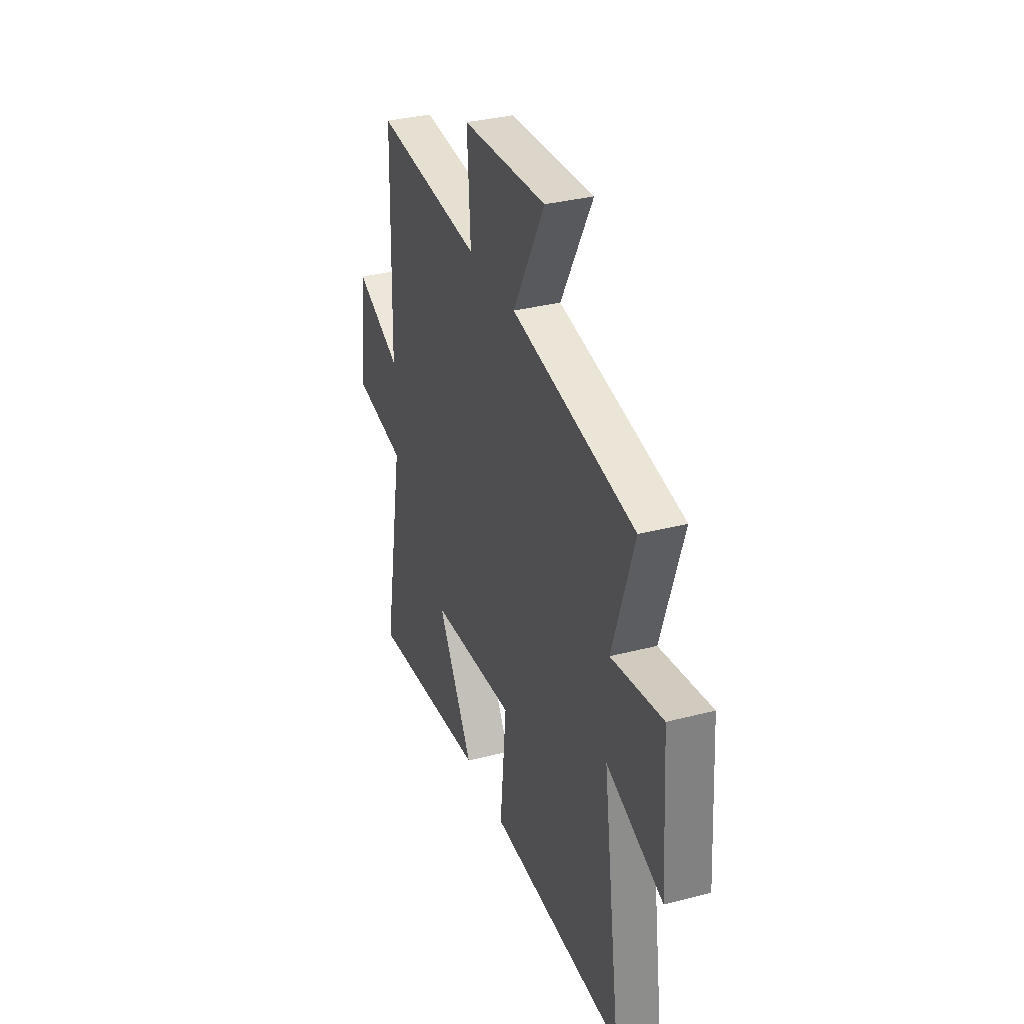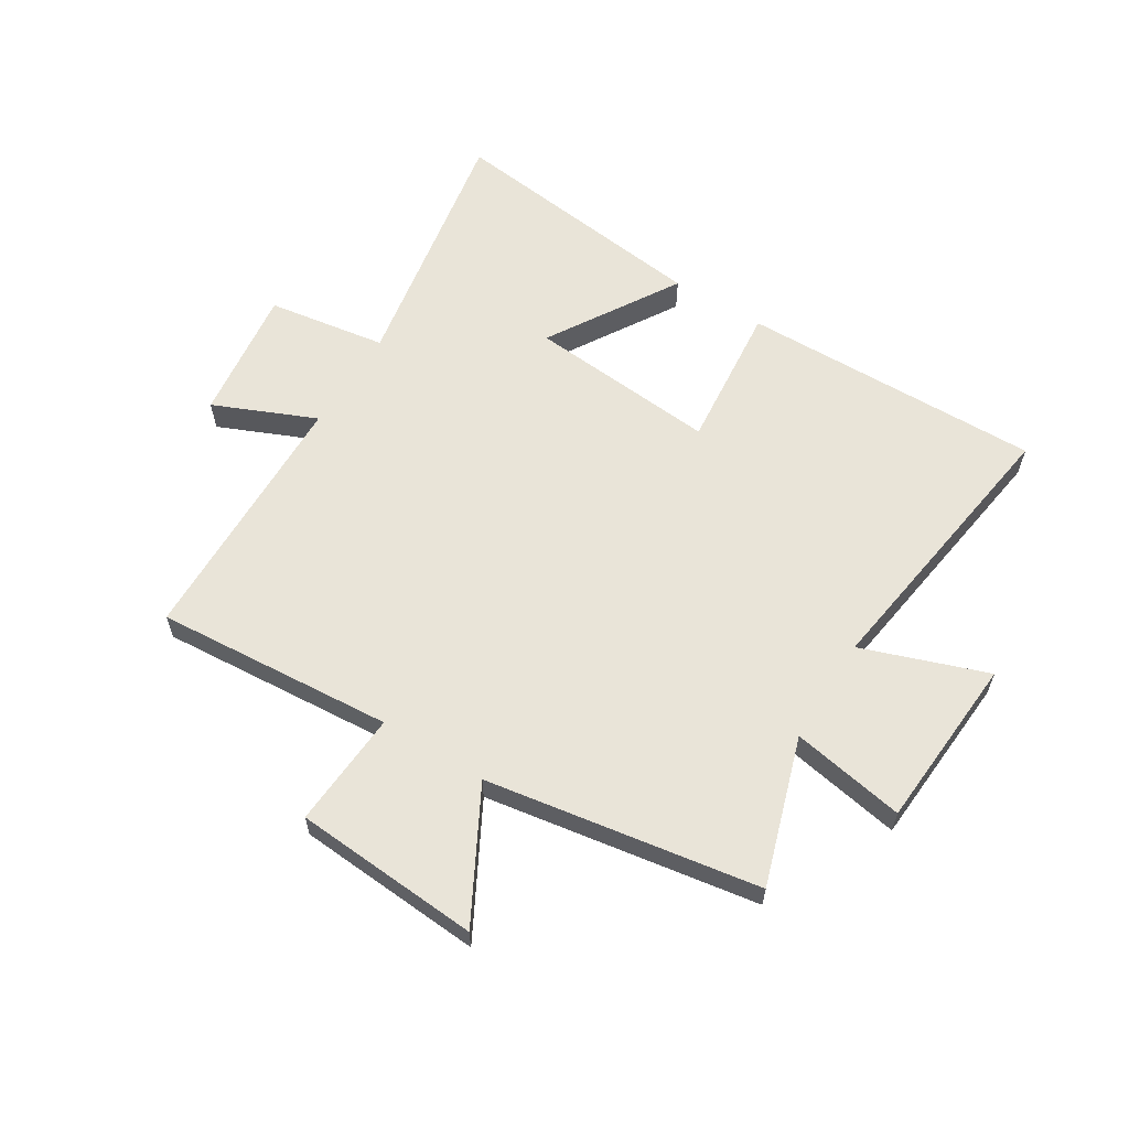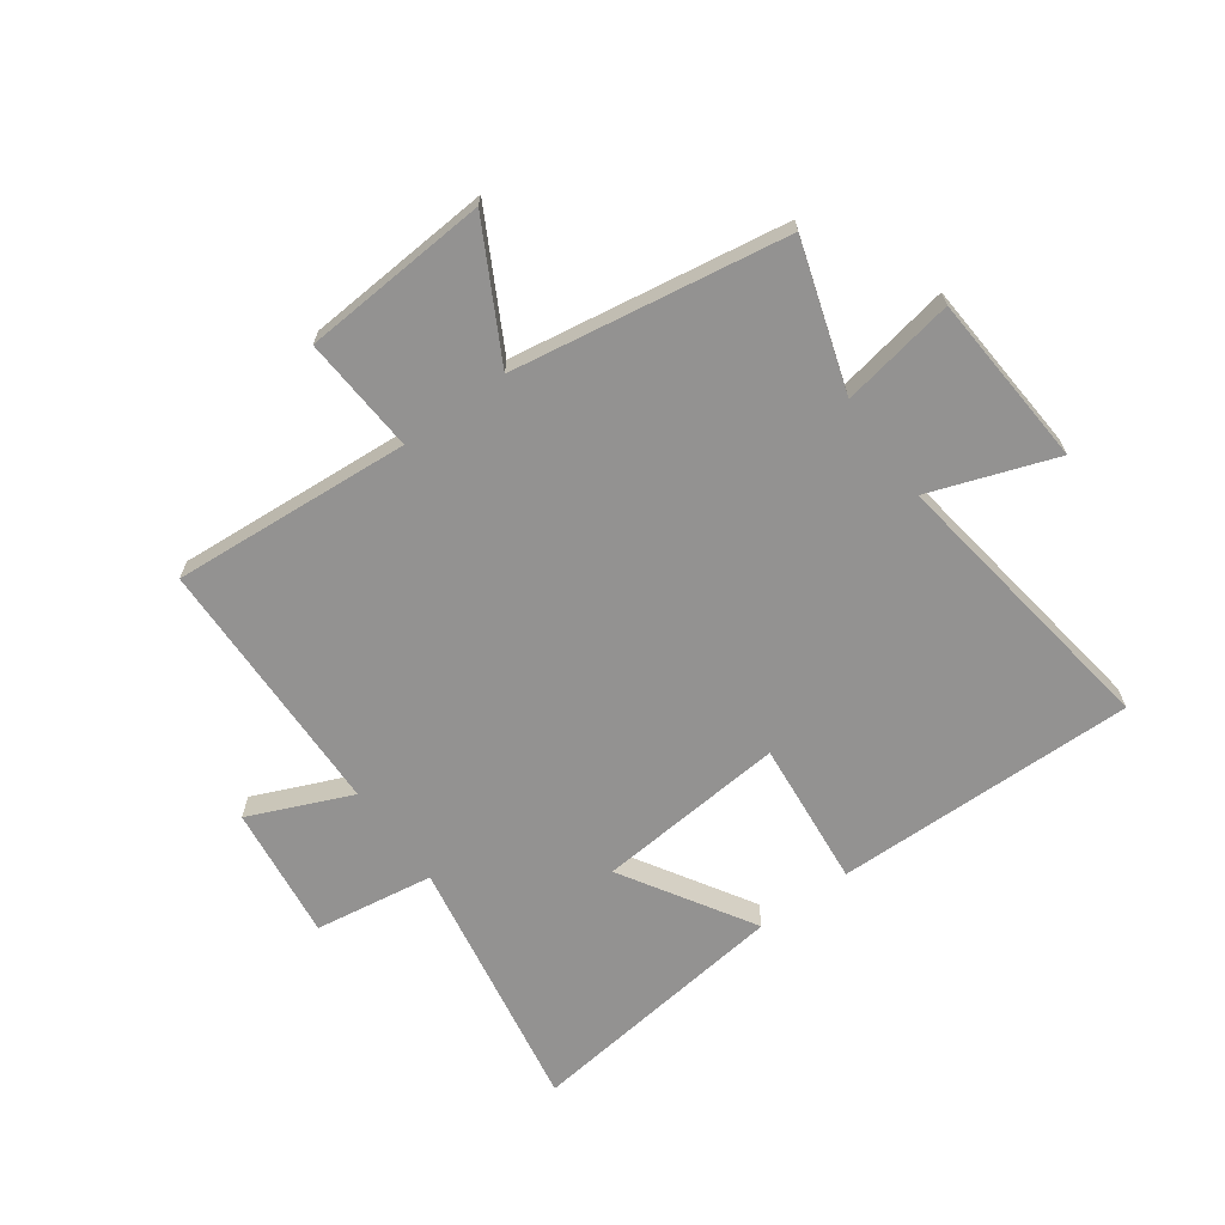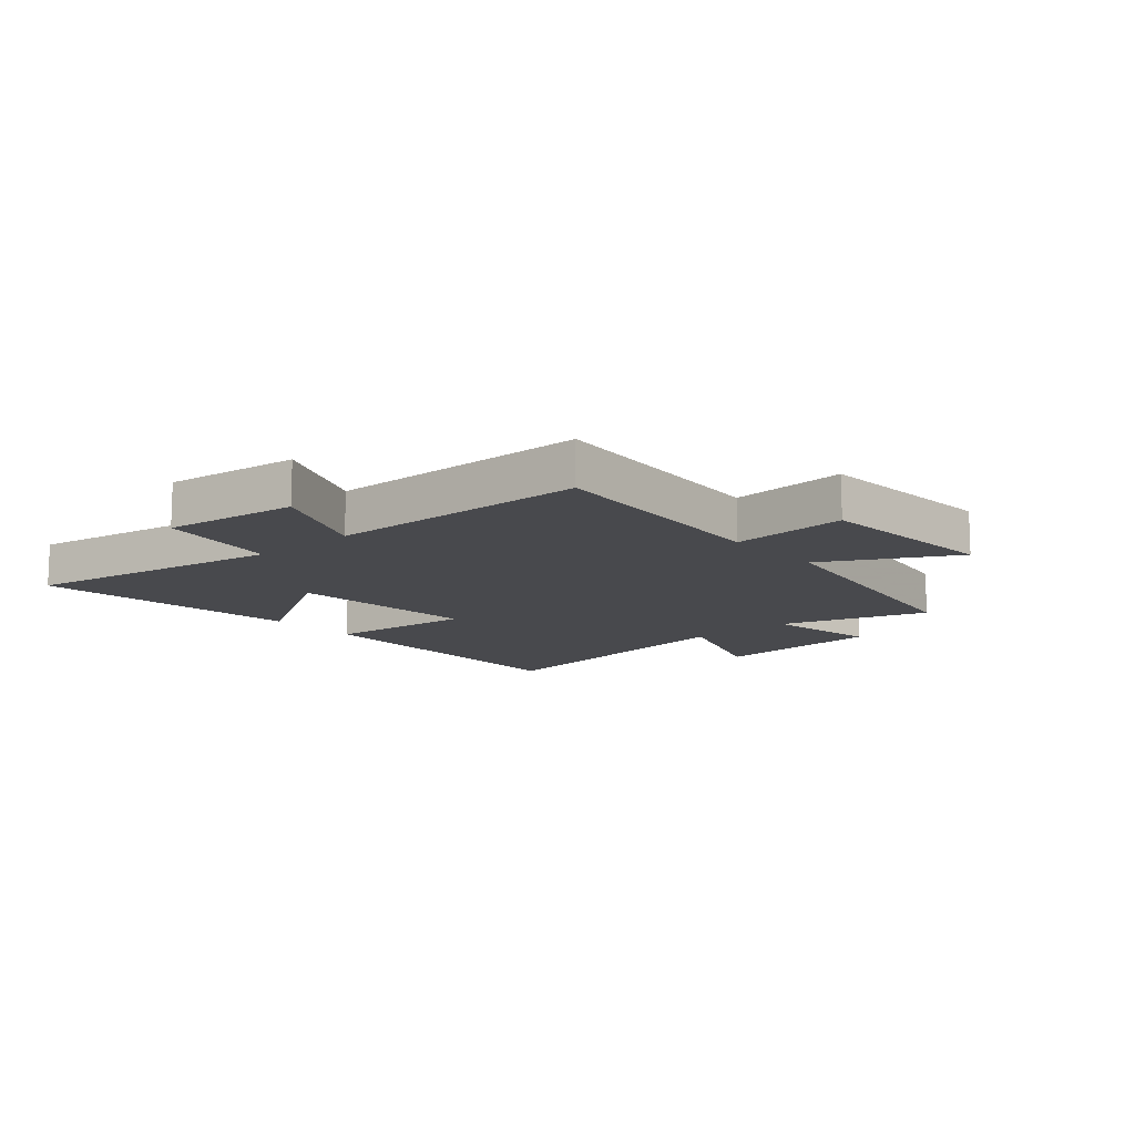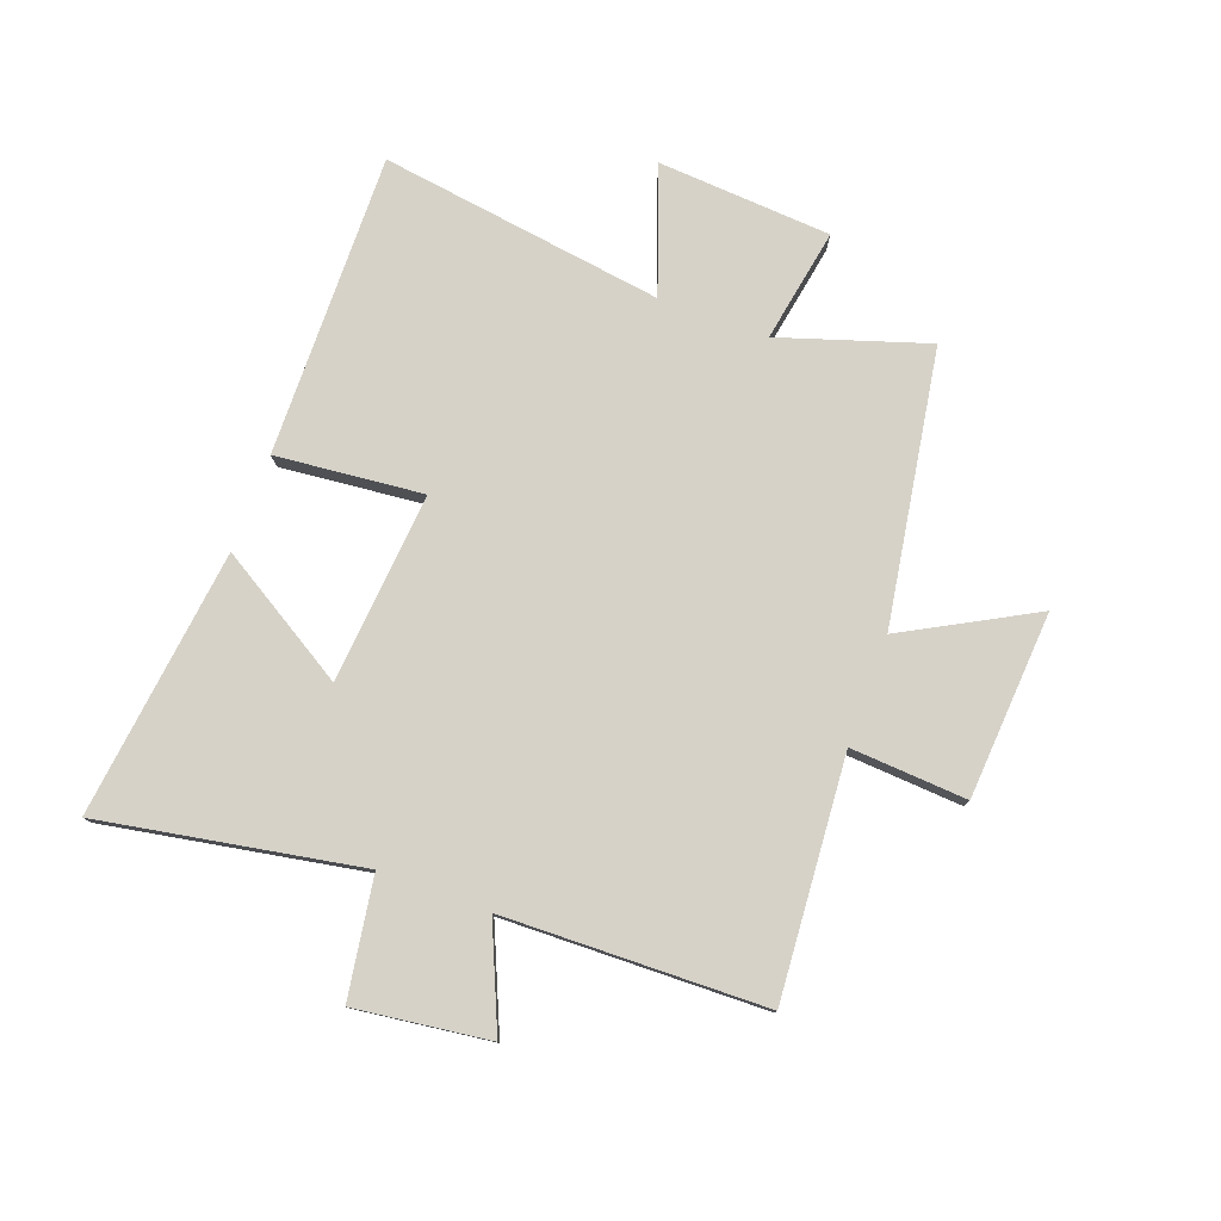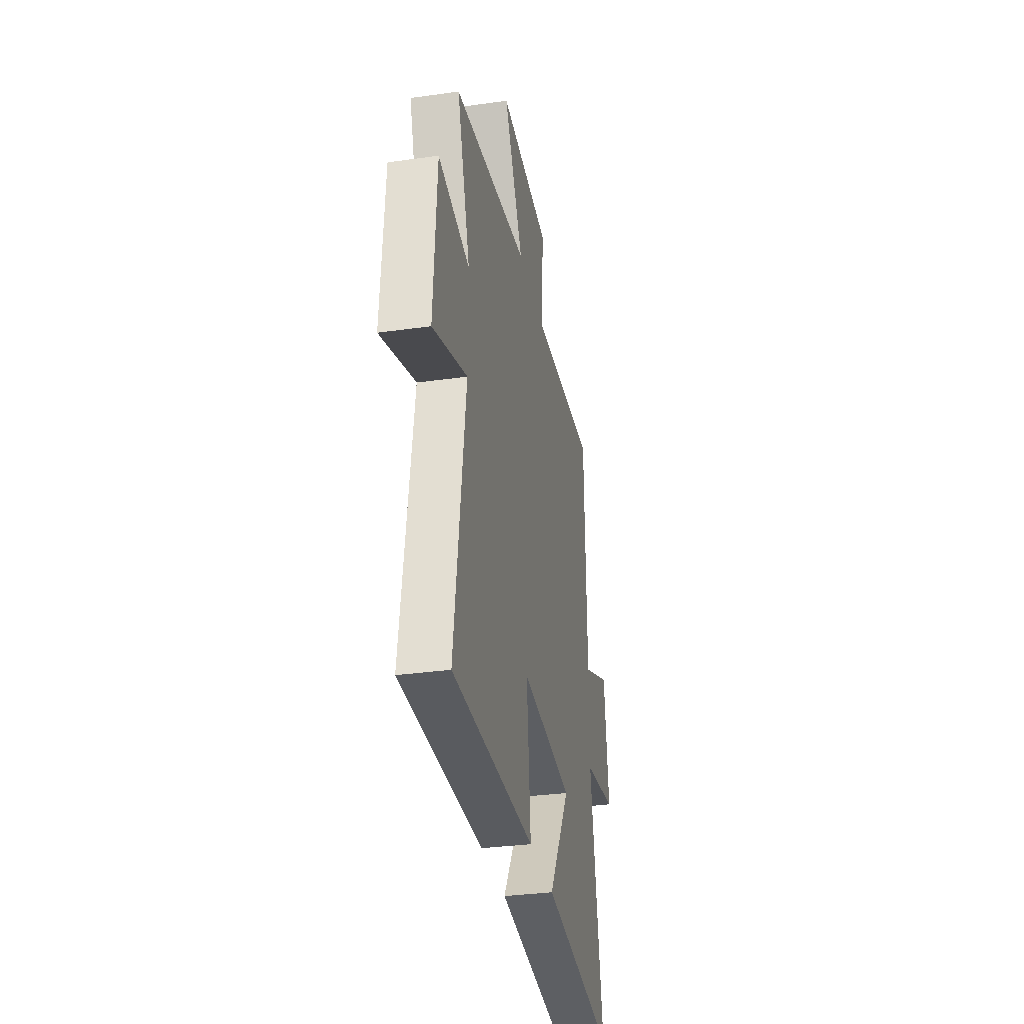
<metadata>
{"format":"obj","ext":"obj","renderer":"f3d","projection":"perspective","resolution":1024,"background":"white","views":[{"elev":33.9,"azim":70.5,"up":"+Z"},{"elev":60.7,"azim":31.9,"up":"+Y"},{"elev":-66.4,"azim":36.0,"up":"+Y"},{"elev":-12.5,"azim":-48.8,"up":"+Y"},{"elev":78.2,"azim":-69.8,"up":"+Y"},{"elev":-33.0,"azim":101.0,"up":"+Z"}]}
</metadata>
<code>
v -0.489 0.07 0.531
v -0.077 0.07 0.5
v -0.09 0.07 0.701
v 0.232 0.07 0.723
v 0.111 0.07 0.5
v 0.582 0.07 0.423
v 0.5 0.07 0.169
v 0.696 0.07 0.204
v 0.716 0.07 -0.096
v 0.5 0.07 -0.019
v 0.57 0.07 -0.509
v 0.048 0.07 -0.5
v 0.073 0.07 -0.246
v -0.255 0.07 -0.274
v -0.118 0.07 -0.5
v -0.58 0.07 -0.556
v -0.5 0.07 -0.109
v -0.706 0.07 -0.077
v -0.676 0.07 0.155
v -0.5 0.07 0.079
v -0.489 0 0.531
v -0.077 0 0.5
v -0.09 0 0.701
v 0.232 0 0.723
v 0.111 0 0.5
v 0.582 0 0.423
v 0.5 0 0.169
v 0.696 0 0.204
v 0.716 0 -0.096
v 0.5 0 -0.019
v 0.57 0 -0.509
v 0.048 0 -0.5
v 0.073 0 -0.246
v -0.255 0 -0.274
v -0.118 0 -0.5
v -0.58 0 -0.556
v -0.5 0 -0.109
v -0.706 0 -0.077
v -0.676 0 0.155
v -0.5 0 0.079
f 17 18 19 20
f 17 20 1 2
f 14 15 16 17
f 13 14 17 2
f 10 11 12 13
f 10 13 2 3
f 7 8 9 10
f 5 6 7
f 5 7 10
f 3 4 5
f 3 5 10
f 40 39 38 37
f 22 21 40 37
f 37 36 35 34
f 22 37 34 33
f 33 32 31 30
f 23 22 33 30
f 30 29 28 27
f 27 26 25
f 30 27 25
f 25 24 23
f 30 25 23
f 1 21 22 2
f 2 22 23 3
f 3 23 24 4
f 4 24 25 5
f 5 25 26 6
f 6 26 27 7
f 7 27 28 8
f 8 28 29 9
f 9 29 30 10
f 10 30 31 11
f 11 31 32 12
f 12 32 33 13
f 13 33 34 14
f 14 34 35 15
f 15 35 36 16
f 16 36 37 17
f 17 37 38 18
f 18 38 39 19
f 19 39 40 20
f 20 40 21 1

</code>
